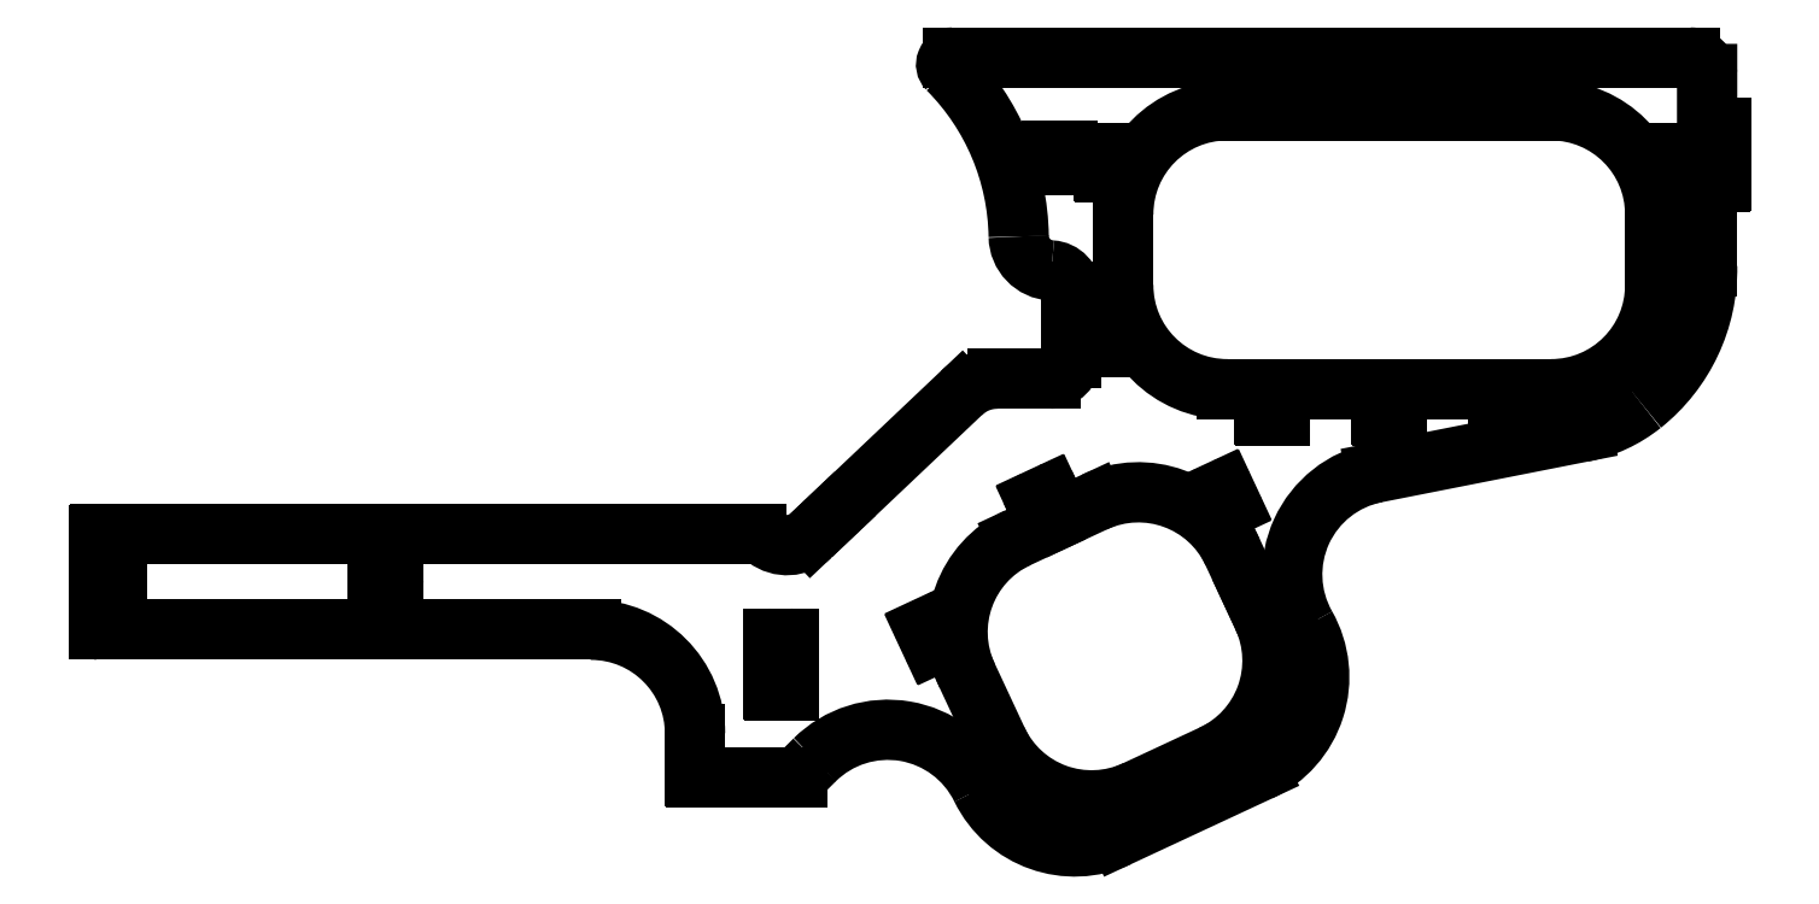
<metadata>
{"format":"dxf","ext":"dxf","renderer":"ezdxf+matplotlib","layout":"modelspace","background":"white","min_lineweight":24,"dpi":150}
</metadata>
<code>
0
SECTION
2
ENTITIES
0
ARC
8
0
10
1748
20
361.5
30
0
40
0.5
50
90
51
180
0
LINE
8
0
10
1748
20
336
30
0
11
1748
21
307.5
31
0
0
ARC
8
0
10
1748
20
307.5
30
0
40
0.5
50
180
51
270
0
ARC
8
0
10
1748
20
336
30
0
40
0.5
50
90
51
180
0
ARC
8
0
10
2127
20
352
30
0
40
10
50
52.81
51
90
0
ARC
8
0
10
2145
20
375.9
30
0
40
20
50
232.8
51
313.5
0
LINE
8
0
10
1748
20
361.5
30
0
11
1748
21
348
31
0
0
ARC
8
0
10
1748
20
348
30
0
40
0.5
50
180
51
270
0
ARC
8
0
10
1748
20
348
30
0
40
0.5
50
180
51
270
0
LINE
8
0
10
1748
20
347.5
30
0
11
1757
21
347.5
31
0
0
LINE
8
0
10
1758
20
347
30
0
11
1758
21
337
31
0
0
LINE
8
0
10
1757
20
336.5
30
0
11
1748
21
336.5
31
0
0
ARC
8
0
10
1748
20
336
30
0
40
0.5
50
90
51
180
0
LINE
8
0
10
2564
20
441.3
30
0
11
2564
21
445.7
31
0
0
ARC
8
0
10
2564
20
445.7
30
0
40
0.2
50
90
51
180
0
LINE
8
0
10
2586
20
445.9
30
0
11
2564
21
445.9
31
0
0
ARC
8
0
10
2586
20
505.9
30
0
40
60
50
270
51
0
0
LINE
8
0
10
2646
20
547
30
0
11
2646
21
505.9
31
0
0
ARC
8
0
10
2586
20
547
30
0
40
60
50
0
51
90
0
LINE
8
0
10
2399
20
607
30
0
11
2586
21
607
31
0
0
ARC
8
0
10
2399
20
547
30
0
40
60
50
90
51
180
0
LINE
8
0
10
2339
20
532.4
30
0
11
2339
21
547
31
0
0
LINE
8
0
10
2339
20
532.4
30
0
11
2339
21
505.9
31
0
0
ARC
8
0
10
2399
20
505.9
30
0
40
60
50
180
51
270
0
LINE
8
0
10
2420
20
445.9
30
0
11
2399
21
445.9
31
0
0
ARC
8
0
10
2420
20
445.7
30
0
40
0.2
50
0
51
90
0
LINE
8
0
10
2420
20
441.3
30
0
11
2420
21
445.7
31
0
0
LINE
8
0
10
2429
20
441.3
30
0
11
2429
21
445.7
31
0
0
ARC
8
0
10
2430
20
445.7
30
0
40
0.2
50
90
51
180
0
LINE
8
0
10
2510
20
445.9
30
0
11
2430
21
445.9
31
0
0
LINE
8
0
10
2555
20
445.9
30
0
11
2510
21
445.9
31
0
0
ARC
8
0
10
2555
20
445.7
30
0
40
0.2
50
0
51
90
0
LINE
8
0
10
2555
20
441.3
30
0
11
2555
21
445.7
31
0
0
LINE
8
0
10
2369
20
637.5
30
0
11
2666
21
637.5
31
0
0
LINE
8
0
10
2171
20
373.6
30
0
11
2246
21
443.8
31
0
0
ARC
8
0
10
2266
20
422
30
0
40
30
50
90
51
133.5
0
LINE
8
0
10
2369
20
637.5
30
0
11
2294
21
637.5
31
0
0
ARC
8
0
10
2576
20
515.3
30
0
40
100
50
308.6
51
0.9352
0
ARC
8
0
10
2588
20
499.7
30
0
40
80
50
281.2
51
308.6
0
LINE
8
0
10
2676
20
597.7
30
0
11
2676
21
627.9
31
0
0
ARC
8
0
10
2676
20
597.7
30
0
40
0.5
50
180
51
270
0
ARC
8
0
10
2666
20
627.5
30
0
40
10
50
2.729
51
90
0
LINE
8
0
10
2297
20
452
30
0
11
2266
21
452
31
0
0
LINE
8
0
10
2309
20
464
30
0
11
2309
21
502.5
31
0
0
ARC
8
0
10
2297
20
464
30
0
40
12
50
270
51
0
0
LINE
8
0
10
2294
20
637.5
30
0
11
2241
21
637.5
31
0
0
ARC
8
0
10
2138
20
532
30
0
40
140
50
0.8865
51
44.82
0
ARC
8
0
10
2241
20
633.5
30
0
40
4
50
90
51
224.8
0
ARC
8
0
10
2298
20
534.4
30
0
40
20
50
180.9
51
266.8
0
ARC
8
0
10
2297
20
502.5
30
0
40
12
50
0
51
86.81
0
LINE
8
0
10
2171
20
373.6
30
0
11
2159
21
361.3
31
0
0
LINE
8
0
10
2092
20
222
30
0
11
2151
21
222
31
0
0
ARC
8
0
10
2092
20
222.5
30
0
40
0.5
50
180
51
270
0
LINE
8
0
10
1917
20
347.8
30
0
11
1909
21
347.8
31
0
0
LINE
8
0
10
1909
20
337.3
30
0
11
1909
21
347.3
31
0
0
LINE
8
0
10
1917
20
336.8
30
0
11
1909
21
336.8
31
0
0
LINE
8
0
10
1918
20
347.3
30
0
11
1918
21
337.3
31
0
0
LINE
8
0
10
2555
20
622
30
0
11
2555
21
612
31
0
0
LINE
8
0
10
2564
20
611.5
30
0
11
2556
21
611.5
31
0
0
LINE
8
0
10
2564
20
622
30
0
11
2564
21
612
31
0
0
LINE
8
0
10
2564
20
622.5
30
0
11
2556
21
622.5
31
0
0
LINE
8
0
10
2488
20
622
30
0
11
2488
21
612
31
0
0
LINE
8
0
10
2496
20
611.5
30
0
11
2488
21
611.5
31
0
0
LINE
8
0
10
2497
20
622
30
0
11
2497
21
612
31
0
0
LINE
8
0
10
2496
20
622.5
30
0
11
2488
21
622.5
31
0
0
LINE
8
0
10
2420
20
622
30
0
11
2420
21
612
31
0
0
LINE
8
0
10
2429
20
611.5
30
0
11
2421
21
611.5
31
0
0
LINE
8
0
10
2429
20
622
30
0
11
2429
21
612
31
0
0
LINE
8
0
10
2429
20
622.5
30
0
11
2421
21
622.5
31
0
0
LINE
8
0
10
2496
20
441.5
30
0
11
2488
21
441.5
31
0
0
LINE
8
0
10
2488
20
441
30
0
11
2488
21
431
31
0
0
LINE
8
0
10
2496
20
430.5
30
0
11
2488
21
430.5
31
0
0
LINE
8
0
10
2497
20
441
30
0
11
2497
21
431
31
0
0
LINE
8
0
10
2337
20
470.9
30
0
11
2337
21
480.9
31
0
0
LINE
8
0
10
2336
20
481.4
30
0
11
2328
21
481.4
31
0
0
LINE
8
0
10
2328
20
480.9
30
0
11
2328
21
470.9
31
0
0
LINE
8
0
10
2336
20
470.4
30
0
11
2328
21
470.4
31
0
0
LINE
8
0
10
2336
20
571.5
30
0
11
2328
21
571.5
31
0
0
LINE
8
0
10
2337
20
572
30
0
11
2337
21
582
31
0
0
LINE
8
0
10
2336
20
582.5
30
0
11
2328
21
582.5
31
0
0
LINE
8
0
10
2328
20
582
30
0
11
2328
21
572
31
0
0
LINE
8
0
10
2656
20
481.4
30
0
11
2648
21
481.4
31
0
0
LINE
8
0
10
2648
20
470.9
30
0
11
2648
21
480.9
31
0
0
LINE
8
0
10
2656
20
470.4
30
0
11
2648
21
470.4
31
0
0
LINE
8
0
10
2657
20
480.9
30
0
11
2657
21
470.9
31
0
0
LINE
8
0
10
2657
20
582
30
0
11
2657
21
572
31
0
0
LINE
8
0
10
2656
20
582.5
30
0
11
2648
21
582.5
31
0
0
LINE
8
0
10
2648
20
572
30
0
11
2648
21
582
31
0
0
LINE
8
0
10
2656
20
571.5
30
0
11
2648
21
571.5
31
0
0
ARC
8
0
10
2564
20
445.7
30
0
40
0.2
50
90
51
180
0
ARC
8
0
10
2420
20
445.7
30
0
40
0.2
50
0
51
90
0
LINE
8
0
10
2420
20
441.3
30
0
11
2420
21
431
31
0
0
LINE
8
0
10
2429
20
430.5
30
0
11
2421
21
430.5
31
0
0
LINE
8
0
10
2429
20
441.3
30
0
11
2429
21
431
31
0
0
ARC
8
0
10
2430
20
445.7
30
0
40
0.2
50
90
51
180
0
ARC
8
0
10
2555
20
445.7
30
0
40
0.2
50
0
51
90
0
LINE
8
0
10
2555
20
441.3
30
0
11
2555
21
431
31
0
0
LINE
8
0
10
2564
20
430.5
30
0
11
2556
21
430.5
31
0
0
LINE
8
0
10
2564
20
441.3
30
0
11
2564
21
431
31
0
0
LINE
8
0
10
2145
20
272
30
0
11
2137
21
272
31
0
0
LINE
8
0
10
2137
20
301.5
30
0
11
2137
21
272.5
31
0
0
ARC
8
0
10
2137
20
272.5
30
0
40
0.5
50
180
51
270
0
LINE
8
0
10
2137
20
302
30
0
11
2145
21
302
31
0
0
ARC
8
0
10
2137
20
301.5
30
0
40
0.5
50
90
51
180
0
LINE
8
0
10
2146
20
301.5
30
0
11
2146
21
272.5
31
0
0
LINE
8
0
10
2485
20
397.7
30
0
11
2604
21
421.2
31
0
0
ARC
8
0
10
2583
20
-194.5
30
0
40
600
50
134.7
51
136
0
ARC
8
0
10
2203
20
189.2
30
0
40
60
50
26
51
134.7
0
ARC
8
0
10
2151
20
222.5
30
0
40
0.5
50
270
51
316
0
LINE
8
0
10
2676
20
597.2
30
0
11
2683
21
597.2
31
0
0
LINE
8
0
10
2684
20
596.7
30
0
11
2684
21
565.9
31
0
0
ARC
8
0
10
2683
20
596.7
30
0
40
0.5
50
0
51
90
0
ARC
8
0
10
2676
20
564.9
30
0
40
0.5
50
90
51
180
0
LINE
8
0
10
2676
20
565.4
30
0
11
2683
21
565.4
31
0
0
ARC
8
0
10
2683
20
565.9
30
0
40
0.5
50
270
51
0
0
LINE
8
0
10
2092
20
222.5
30
0
11
2092
21
247
31
0
0
ARC
8
0
10
2032
20
247
30
0
40
60
50
0
51
90
0
ARC
8
0
10
1748
20
307.5
30
0
40
0.5
50
180
51
270
0
LINE
8
0
10
2307
20
576.2
30
0
11
2307
21
583.2
31
0
0
ARC
8
0
10
2306
20
583.2
30
0
40
0.5
50
0
51
90
0
LINE
8
0
10
2306
20
583.7
30
0
11
2297
21
583.7
31
0
0
ARC
8
0
10
2297
20
583.2
30
0
40
0.5
50
90
51
180
0
LINE
8
0
10
2297
20
583.2
30
0
11
2297
21
576.2
31
0
0
ARC
8
0
10
2297
20
576.2
30
0
40
0.5
50
180
51
270
0
LINE
8
0
10
2297
20
575.7
30
0
11
2306
21
575.7
31
0
0
ARC
8
0
10
2306
20
576.2
30
0
40
0.5
50
270
51
0
0
LINE
8
0
10
2377
20
212.1
30
0
11
2373
21
221.1
31
0
0
LINE
8
0
10
2365
20
218
30
0
11
2372
21
221.4
31
0
0
LINE
8
0
10
2369
20
208.3
30
0
11
2365
21
217.3
31
0
0
LINE
8
0
10
2370
20
208
30
0
11
2377
21
211.4
31
0
0
LINE
8
0
10
2389
20
384.3
30
0
11
2393
21
375.2
31
0
0
LINE
8
0
10
2394
20
375
30
0
11
2401
21
378.3
31
0
0
LINE
8
0
10
2401
20
379
30
0
11
2397
21
388.1
31
0
0
LINE
8
0
10
2389
20
384.9
30
0
11
2396
21
388.3
31
0
0
LINE
8
0
10
2432
20
293.3
30
0
11
2439
21
296.7
31
0
0
LINE
8
0
10
2432
20
292.7
30
0
11
2436
21
283.6
31
0
0
LINE
8
0
10
2437
20
283.4
30
0
11
2444
21
286.7
31
0
0
LINE
8
0
10
2444
20
287.4
30
0
11
2440
21
296.5
31
0
0
LINE
8
0
10
2229
20
298.1
30
0
11
2236
21
301.4
31
0
0
LINE
8
0
10
2232
20
311.2
30
0
11
2236
21
302.1
31
0
0
LINE
8
0
10
2224
20
308
30
0
11
2232
21
311.4
31
0
0
LINE
8
0
10
2228
20
298.3
30
0
11
2224
21
307.4
31
0
0
LINE
8
0
10
2271
20
206.7
30
0
11
2267
21
215.8
31
0
0
LINE
8
0
10
2272
20
206.5
30
0
11
2279
21
209.8
31
0
0
LINE
8
0
10
2275
20
219.6
30
0
11
2279
21
210.5
31
0
0
LINE
8
0
10
2267
20
216.4
30
0
11
2274
21
219.8
31
0
0
ARC
8
0
10
2303
20
305.6
30
0
40
60
50
115
51
205
0
LINE
8
0
10
2266
20
243.1
30
0
11
2249
21
280.3
31
0
0
ARC
8
0
10
2321
20
268.4
30
0
40
60
50
205
51
295
0
ARC
8
0
10
2365
20
289.1
30
0
40
60
50
295
51
25
0
LINE
8
0
10
2413
20
327.7
30
0
11
2419
21
314.5
31
0
0
LINE
8
0
10
2413
20
327.7
30
0
11
2402
21
351.7
31
0
0
ARC
8
0
10
2348
20
326.3
30
0
40
60
50
25
51
115
0
LINE
8
0
10
2303
20
371.8
30
0
11
2322
21
380.7
31
0
0
LINE
8
0
10
2301
20
375.8
30
0
11
2303
21
372.1
31
0
0
LINE
8
0
10
2301
20
375.8
30
0
11
2296
21
385.2
31
0
0
LINE
8
0
10
2289
20
382
30
0
11
2296
21
385.4
31
0
0
LINE
8
0
10
2293
20
372
30
0
11
2288
21
381.4
31
0
0
LINE
8
0
10
2293
20
372
30
0
11
2294
21
368.3
31
0
0
ARC
8
0
10
2392
20
279.6
30
0
40
60
50
295
51
29.56
0
ARC
8
0
10
2496
20
338.8
30
0
40
60
50
101.2
51
209.6
0
ARC
8
0
10
2311
20
241.8
30
0
40
60
50
206
51
295
0
LINE
8
0
10
2417
20
225.3
30
0
11
2336
21
187.4
31
0
0
LINE
8
0
10
2390
20
234.7
30
0
11
2346
21
214.1
31
0
0
LINE
8
0
10
2278
20
360
30
0
11
2294
21
367.6
31
0
0
ARC
8
0
10
1757
20
337
30
0
40
0.5
50
270
51
0
0
ARC
8
0
10
1757
20
347
30
0
40
0.5
50
0
51
90
0
ARC
8
0
10
1909
20
347.3
30
0
40
0.5
50
90
51
180
0
ARC
8
0
10
1917
20
347.3
30
0
40
0.5
50
0
51
90
0
ARC
8
0
10
1917
20
337.3
30
0
40
0.5
50
270
51
0
0
ARC
8
0
10
1909
20
337.3
30
0
40
0.5
50
180
51
270
0
ARC
8
0
10
2145
20
301.5
30
0
40
0.5
50
0
51
90
0
ARC
8
0
10
2145
20
272.5
30
0
40
0.5
50
270
51
0
0
ARC
8
0
10
2232
20
311
30
0
40
0.5
50
25
51
115
0
ARC
8
0
10
2236
20
301.9
30
0
40
0.5
50
295
51
25
0
ARC
8
0
10
2229
20
298.5
30
0
40
0.5
50
205
51
295
0
ARC
8
0
10
2225
20
307.6
30
0
40
0.5
50
115
51
205
0
ARC
8
0
10
2267
20
216
30
0
40
0.5
50
115
51
205
0
ARC
8
0
10
2271
20
206.9
30
0
40
0.5
50
205
51
295
0
ARC
8
0
10
2279
20
210.3
30
0
40
0.5
50
295
51
25
0
ARC
8
0
10
2274
20
219.4
30
0
40
0.5
50
25
51
115
0
ARC
8
0
10
2365
20
217.5
30
0
40
0.5
50
115
51
205
0
ARC
8
0
10
2369
20
208.5
30
0
40
0.5
50
205
51
295
0
ARC
8
0
10
2377
20
211.9
30
0
40
0.5
50
295
51
25
0
ARC
8
0
10
2372
20
220.9
30
0
40
0.5
50
25
51
115
0
ARC
8
0
10
2432
20
292.9
30
0
40
0.5
50
115
51
205
0
ARC
8
0
10
2436
20
283.8
30
0
40
0.5
50
205
51
295
0
ARC
8
0
10
2444
20
287.2
30
0
40
0.5
50
295
51
25
0
ARC
8
0
10
2439
20
296.3
30
0
40
0.5
50
25
51
115
0
ARC
8
0
10
2389
20
384.5
30
0
40
0.5
50
115
51
205
0
ARC
8
0
10
2394
20
375.4
30
0
40
0.5
50
205
51
295
0
ARC
8
0
10
2401
20
378.8
30
0
40
0.5
50
295
51
25
0
ARC
8
0
10
2397
20
387.9
30
0
40
0.5
50
25
51
115
0
ARC
8
0
10
2289
20
381.6
30
0
40
0.5
50
115
51
205
0
ARC
8
0
10
2296
20
385
30
0
40
0.5
50
25
51
115
0
ARC
8
0
10
2328
20
582
30
0
40
0.5
50
90
51
180
0
ARC
8
0
10
2336
20
582
30
0
40
0.5
50
4.885e-12
51
90
0
ARC
8
0
10
2336
20
572
30
0
40
0.5
50
270
51
4.885e-12
0
ARC
8
0
10
2328
20
572
30
0
40
0.5
50
180
51
270
0
ARC
8
0
10
2328
20
480.9
30
0
40
0.5
50
90
51
180
0
ARC
8
0
10
2328
20
470.9
30
0
40
0.5
50
180
51
270
0
ARC
8
0
10
2336
20
470.9
30
0
40
0.5
50
270
51
0
0
ARC
8
0
10
2336
20
480.9
30
0
40
0.5
50
0
51
90
0
ARC
8
0
10
2421
20
622
30
0
40
0.5
50
90
51
180
0
ARC
8
0
10
2429
20
622
30
0
40
0.5
50
4.885e-12
51
90
0
ARC
8
0
10
2429
20
612
30
0
40
0.5
50
270
51
4.885e-12
0
ARC
8
0
10
2421
20
612
30
0
40
0.5
50
180
51
270
0
ARC
8
0
10
2488
20
622
30
0
40
0.5
50
90
51
180
0
ARC
8
0
10
2488
20
612
30
0
40
0.5
50
180
51
270
0
ARC
8
0
10
2496
20
612
30
0
40
0.5
50
270
51
0
0
ARC
8
0
10
2496
20
622
30
0
40
0.5
50
0
51
90
0
ARC
8
0
10
2556
20
622
30
0
40
0.5
50
90
51
180
0
ARC
8
0
10
2564
20
612
30
0
40
0.5
50
270
51
0
0
ARC
8
0
10
2556
20
612
30
0
40
0.5
50
180
51
270
0
ARC
8
0
10
2556
20
622
30
0
40
0.5
50
90
51
180
0
ARC
8
0
10
2564
20
622
30
0
40
0.5
50
0
51
90
0
ARC
8
0
10
2648
20
582
30
0
40
0.5
50
90
51
180
0
ARC
8
0
10
2656
20
582
30
0
40
0.5
50
0
51
90
0
ARC
8
0
10
2656
20
572
30
0
40
0.5
50
270
51
0
0
ARC
8
0
10
2648
20
572
30
0
40
0.5
50
180
51
270
0
ARC
8
0
10
2656
20
480.9
30
0
40
0.5
50
0
51
90
0
ARC
8
0
10
2656
20
470.9
30
0
40
0.5
50
270
51
0
0
ARC
8
0
10
2648
20
470.9
30
0
40
0.5
50
180
51
270
0
ARC
8
0
10
2648
20
480.9
30
0
40
0.5
50
90
51
180
0
ARC
8
0
10
2421
20
431
30
0
40
0.5
50
180
51
270
0
ARC
8
0
10
2429
20
431
30
0
40
0.5
50
270
51
0
0
ARC
8
0
10
2496
20
441
30
0
40
0.5
50
0
51
90
0
ARC
8
0
10
2496
20
431
30
0
40
0.5
50
270
51
0
0
ARC
8
0
10
2488
20
431
30
0
40
0.5
50
180
51
270
0
ARC
8
0
10
2488
20
441
30
0
40
0.5
50
90
51
180
0
ARC
8
0
10
2564
20
431
30
0
40
0.5
50
270
51
0
0
ARC
8
0
10
2556
20
431
30
0
40
0.5
50
180
51
270
0
LINE
8
0
10
2676
20
564.9
30
0
11
2676
21
516.9
31
0
0
ARC
8
0
10
1757
20
347
30
0
40
0.5
50
0
51
90
0
LINE
8
0
10
2127
20
362
30
0
11
1748
21
362
31
0
0
LINE
8
0
10
1748
20
307
30
0
11
2032
21
307
31
0
0
ARC
8
0
10
2676
20
597.7
30
0
40
0.5
50
180
51
270
0
ARC
8
0
10
2683
20
596.7
30
0
40
0.5
50
0
51
90
0
ARC
8
0
10
2683
20
596.7
30
0
40
0.5
50
0
51
90
0
ARC
8
0
10
2683
20
565.9
30
0
40
0.5
50
270
51
0
0
ARC
8
0
10
2676
20
564.9
30
0
40
0.5
50
90
51
180
0
ARC
8
0
10
2296
20
385
30
0
40
0.5
50
25
51
115
0
ARC
8
0
10
2303
20
372.3
30
0
40
0.5
50
205
51
295
0
ARC
8
0
10
2294
20
368.1
30
0
40
0.5
50
295
51
25
0
ARC
8
0
10
2289
20
381.6
30
0
40
0.5
50
115
51
205
0
ENDSEC
0
EOF

</code>
